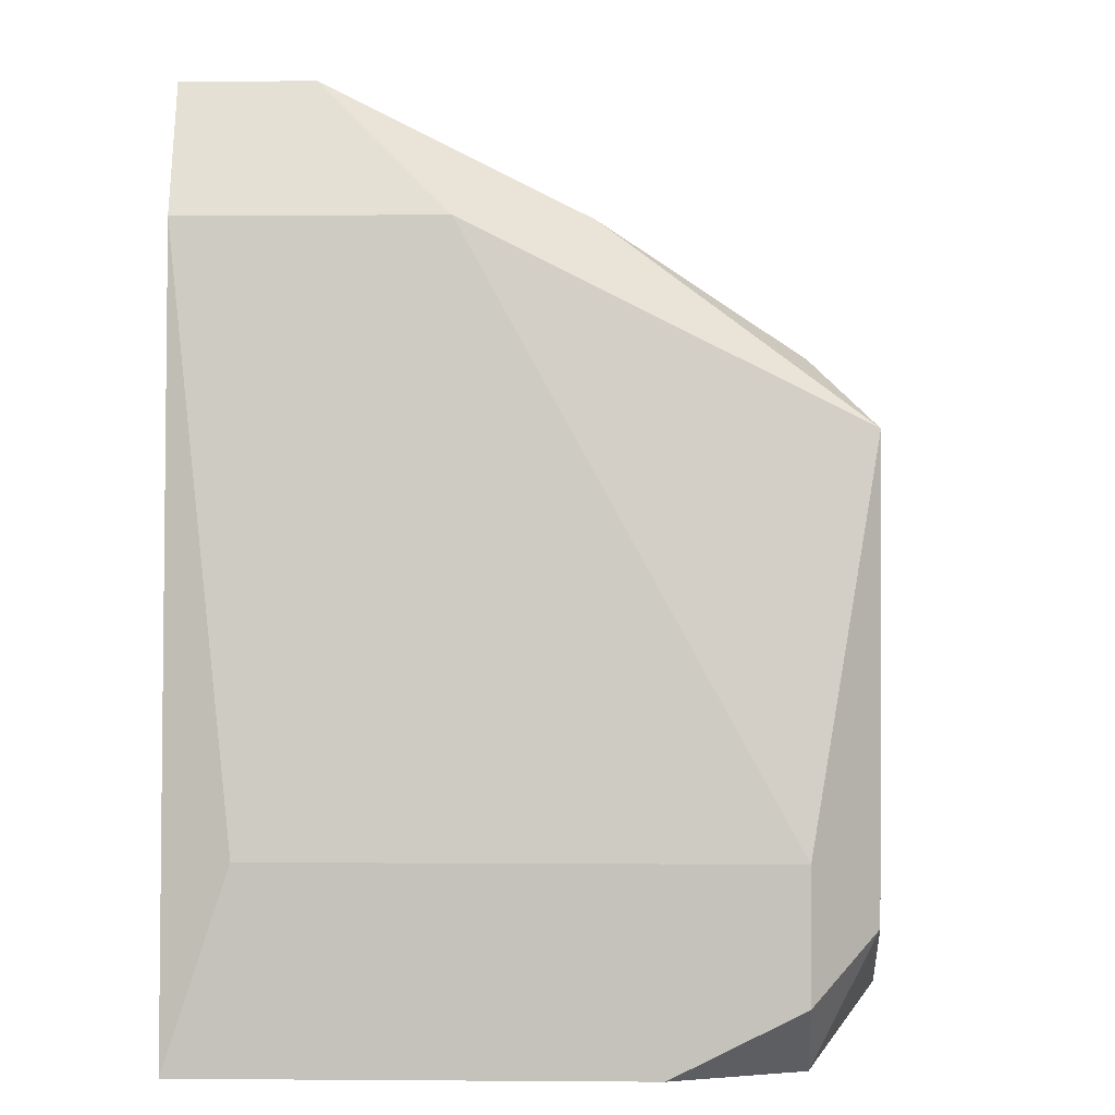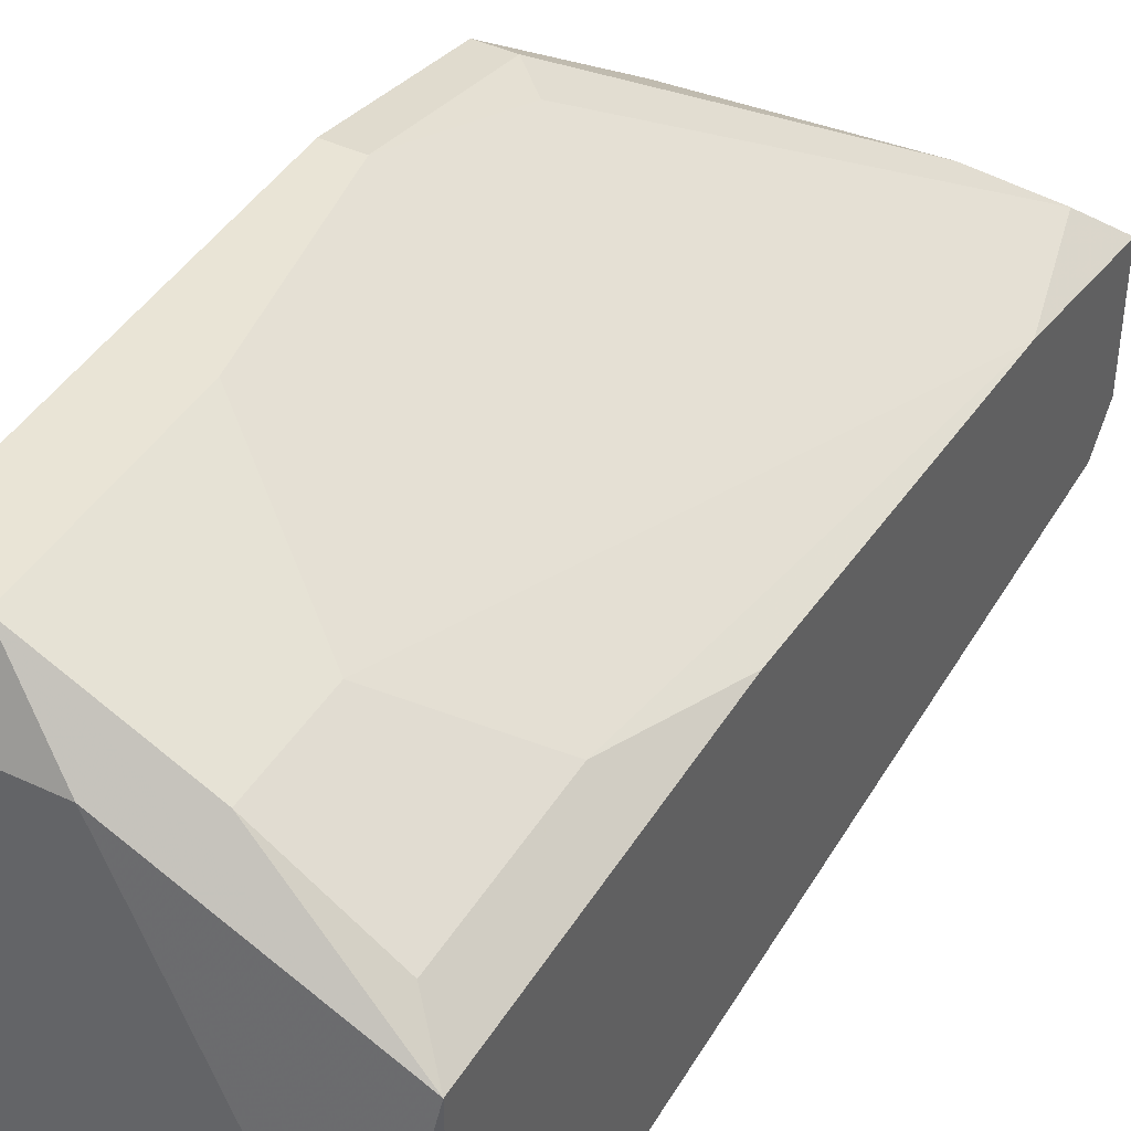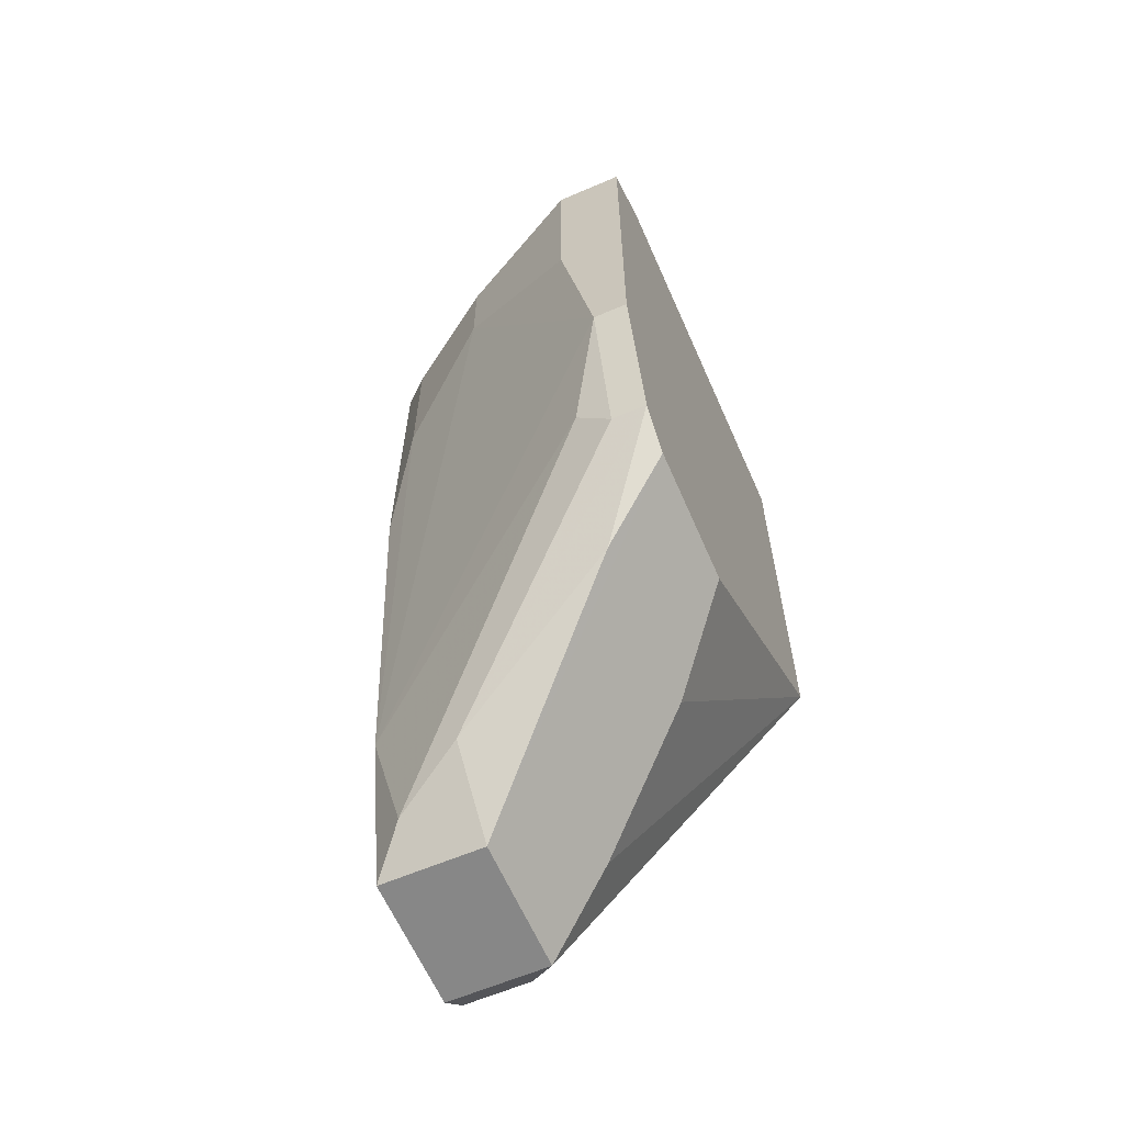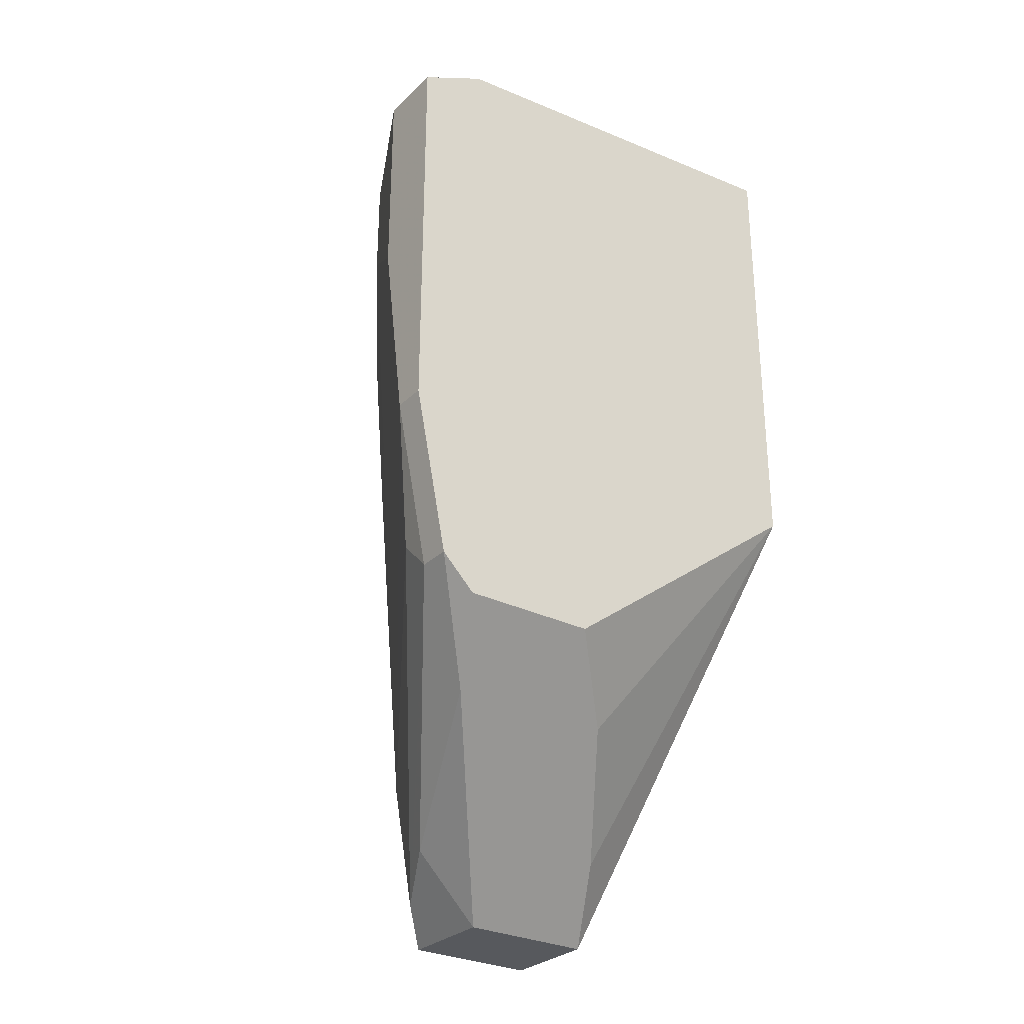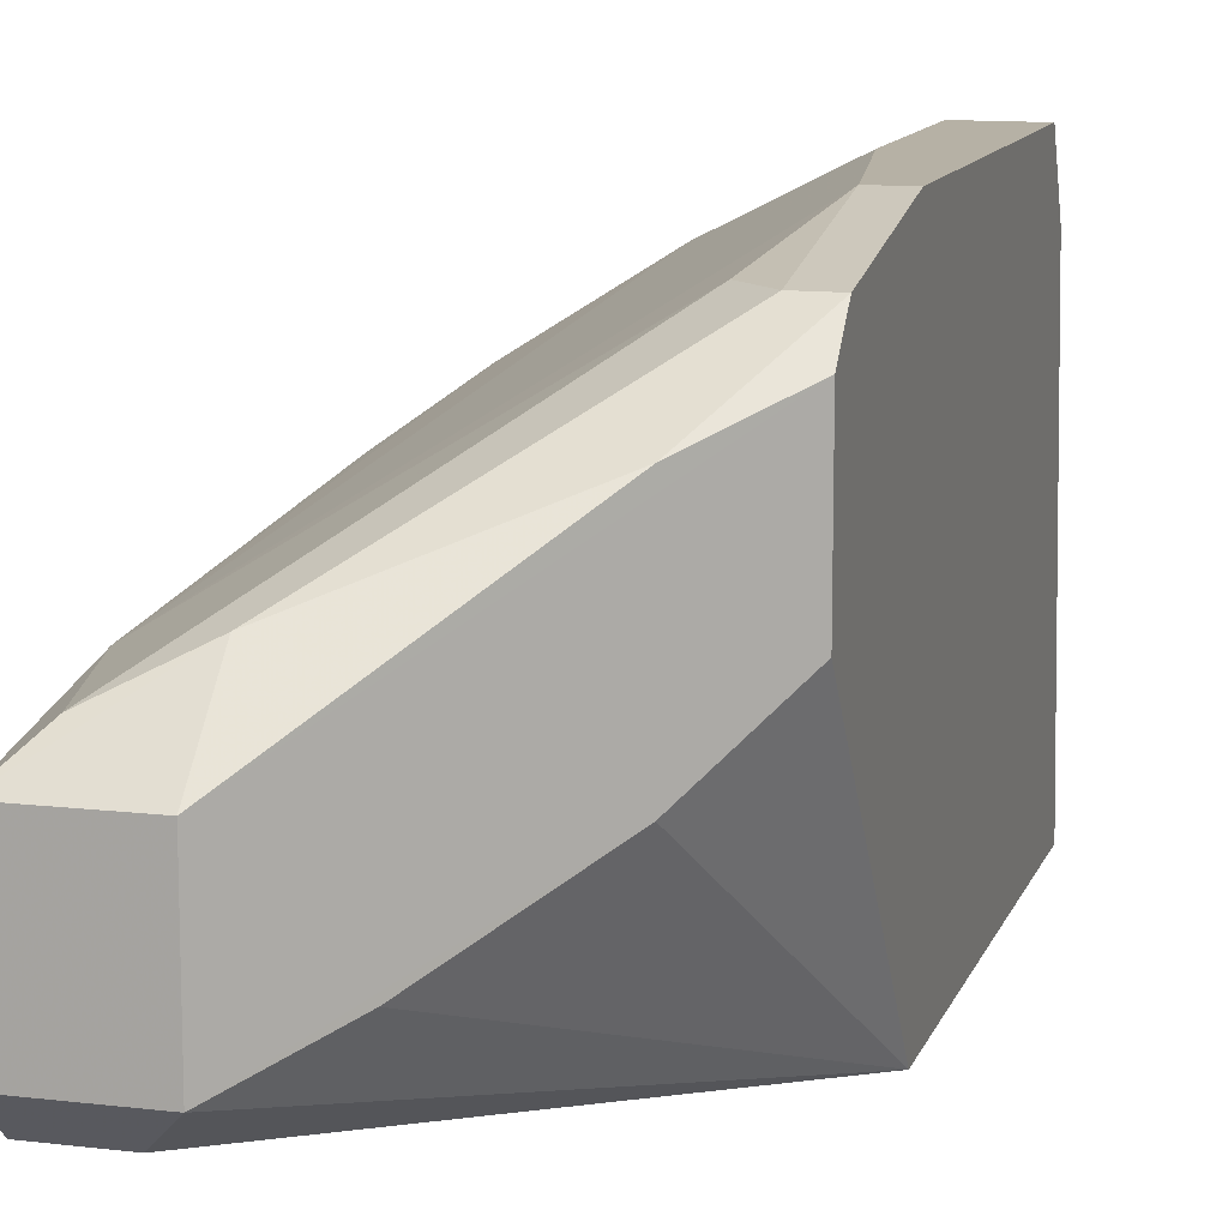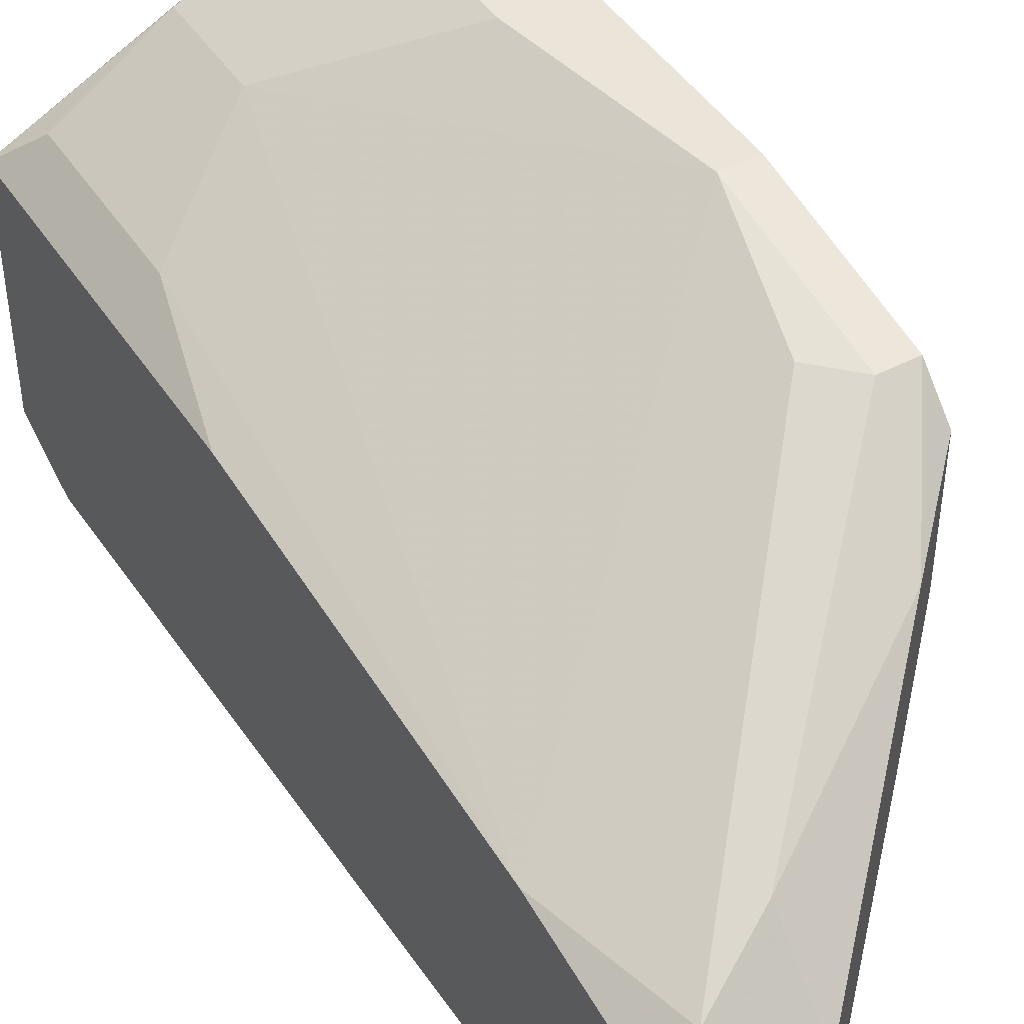
<metadata>
{"format":"obj","ext":"obj","renderer":"f3d","projection":"perspective","resolution":1024,"background":"white","views":[{"elev":0.9,"azim":-177.8,"up":"+Z"},{"elev":42.6,"azim":-150.8,"up":"+Z"},{"elev":-62.4,"azim":23.4,"up":"+Y"},{"elev":-29.2,"azim":54.0,"up":"+Y"},{"elev":12.0,"azim":15.8,"up":"+Z"},{"elev":45.1,"azim":-31.1,"up":"+Z"}]}
</metadata>
<code>
v -0.03438 -0.02689 0.002117
v -0.0374 -0.004311 0.01265
v -0.0374 0.01075 0.01265
v -0.0374 0.01075 0.002117
v -0.0374 -0.02839 0.003623
v -0.0374 -0.02839 0.009643
v -0.0374 -0.02087 0.01115
v -0.0374 0.007738 0.000611
v -0.0374 -0.02689 0.002117
v -0.02836 0.01075 0.01717
v -0.03288 -0.02538 0.01265
v -0.03288 -0.02839 0.003623
v -0.03288 -0.02839 0.009643
v -0.03288 0.01226 -0.000895
v -0.03589 0.01075 -0.000895
v -0.03589 -0.02689 0.01115
v -0.03589 0.01226 0.003623
v -0.03589 0.01226 0.000611
v -0.03589 0.001717 -0.000895
v -0.03589 0.001717 0.01416
v -0.03589 0.009246 0.01416
v -0.02385 -0.01635 0.01867
v -0.02385 0.01226 0.003623
v -0.02385 -0.00882 -0.000895
v -0.02385 -0.00882 0.02018
v -0.03137 0.00473 0.01717
v -0.03137 0.009246 0.01717
v -0.02987 -0.02538 0.005127
v -0.02234 -0.01785 0.01717
v -0.02234 -0.01785 0.01115
v -0.02234 0.01075 0.01717
v -0.02234 -0.01635 0.01867
v -0.02234 0.01226 -0.000895
v -0.02234 -0.00882 -0.000895
v -0.02234 -0.00882 0.02018
v -0.02234 0.009246 0.02018
v -0.02535 0.000213 0.02018
v -0.02535 -0.01484 0.01867
v -0.02535 -0.02087 0.008139
v -0.02535 -0.02087 0.01566
v -0.02535 0.009246 0.02018
f 20 27 21
f 31 36 33
f 33 36 32
f 15 33 34
f 33 32 34
f 3 9 6
f 34 32 30
f 9 3 8
f 3 6 2
f 6 12 13
f 12 30 13
f 15 34 19
f 9 8 19
f 8 15 19
f 2 6 7
f 32 36 35
f 36 37 35
f 36 31 41
f 37 36 41
f 3 27 41
f 27 37 41
f 7 6 16
f 38 7 16
f 31 33 23
f 17 31 23
f 33 17 23
f 3 17 18
f 17 33 18
f 31 17 10
f 17 3 10
f 41 31 10
f 3 41 10
f 34 30 39
f 30 12 39
f 3 2 20
f 2 7 20
f 9 34 1
f 12 9 1
f 34 12 1
f 8 3 4
f 15 8 4
f 18 15 4
f 3 18 4
f 34 9 24
f 19 34 24
f 9 19 24
f 6 9 5
f 12 6 5
f 9 12 5
f 37 27 26
f 27 20 26
f 20 7 26
f 7 38 25
f 32 35 25
f 35 37 25
f 37 26 25
f 26 7 25
f 6 13 11
f 40 32 11
f 13 40 11
f 16 6 11
f 30 32 29
f 13 30 29
f 32 40 29
f 40 13 29
f 33 15 14
f 18 33 14
f 15 18 14
f 12 34 28
f 34 39 28
f 39 12 28
f 38 16 22
f 32 25 22
f 25 38 22
f 11 32 22
f 16 11 22
f 27 3 21
f 3 20 21

</code>
